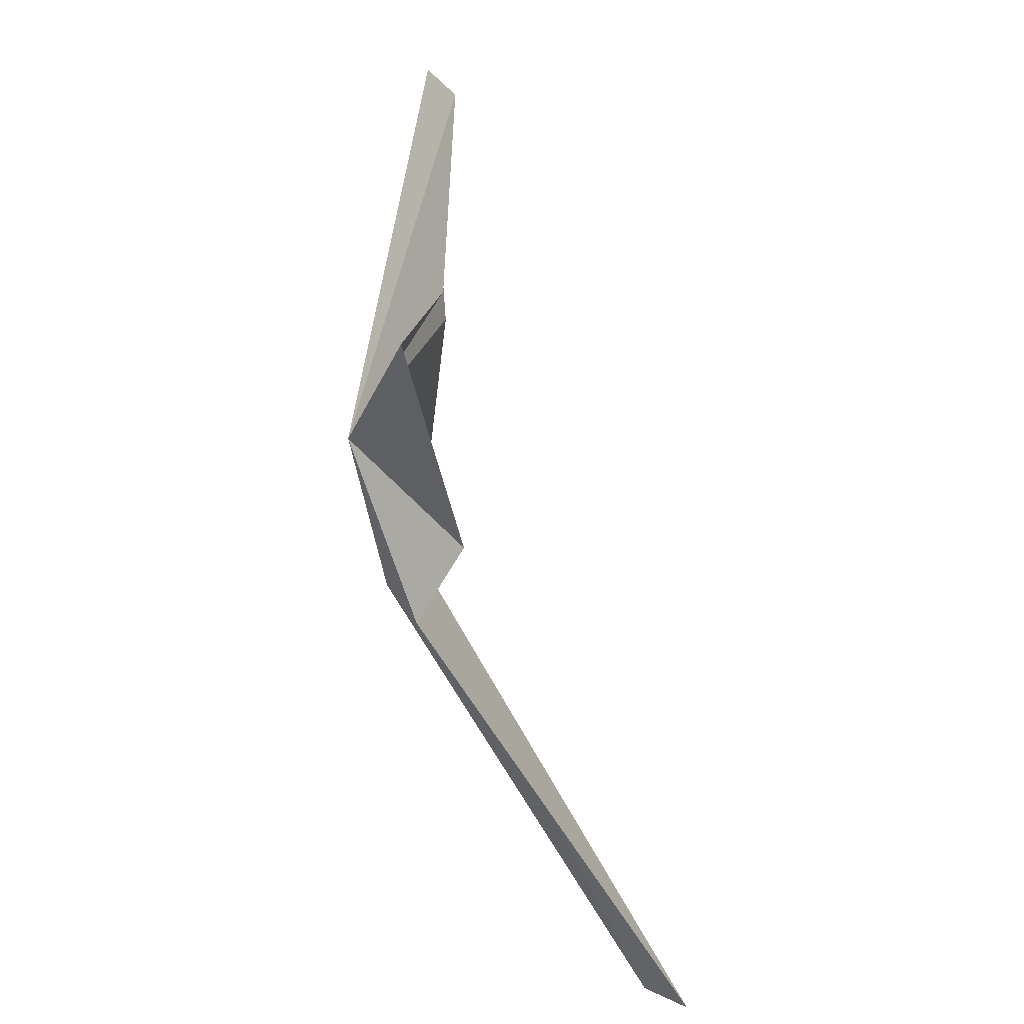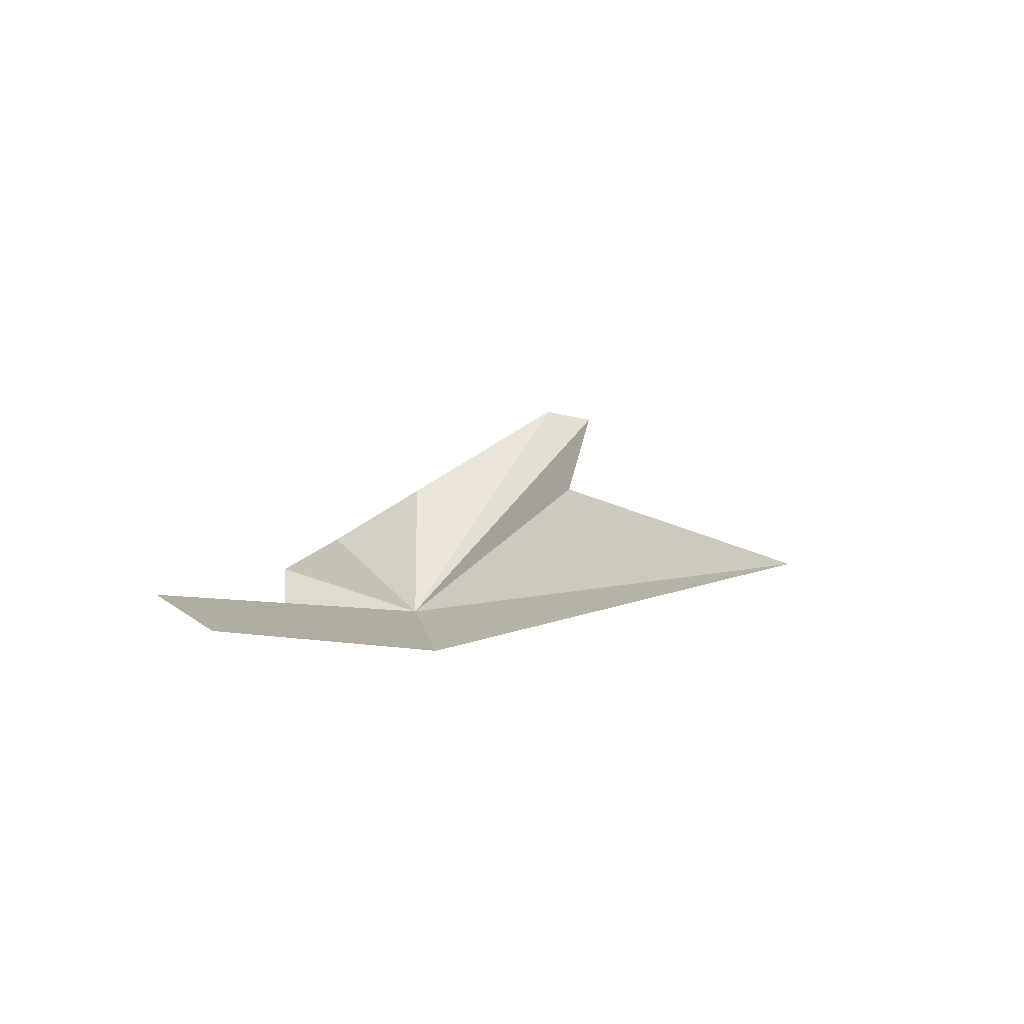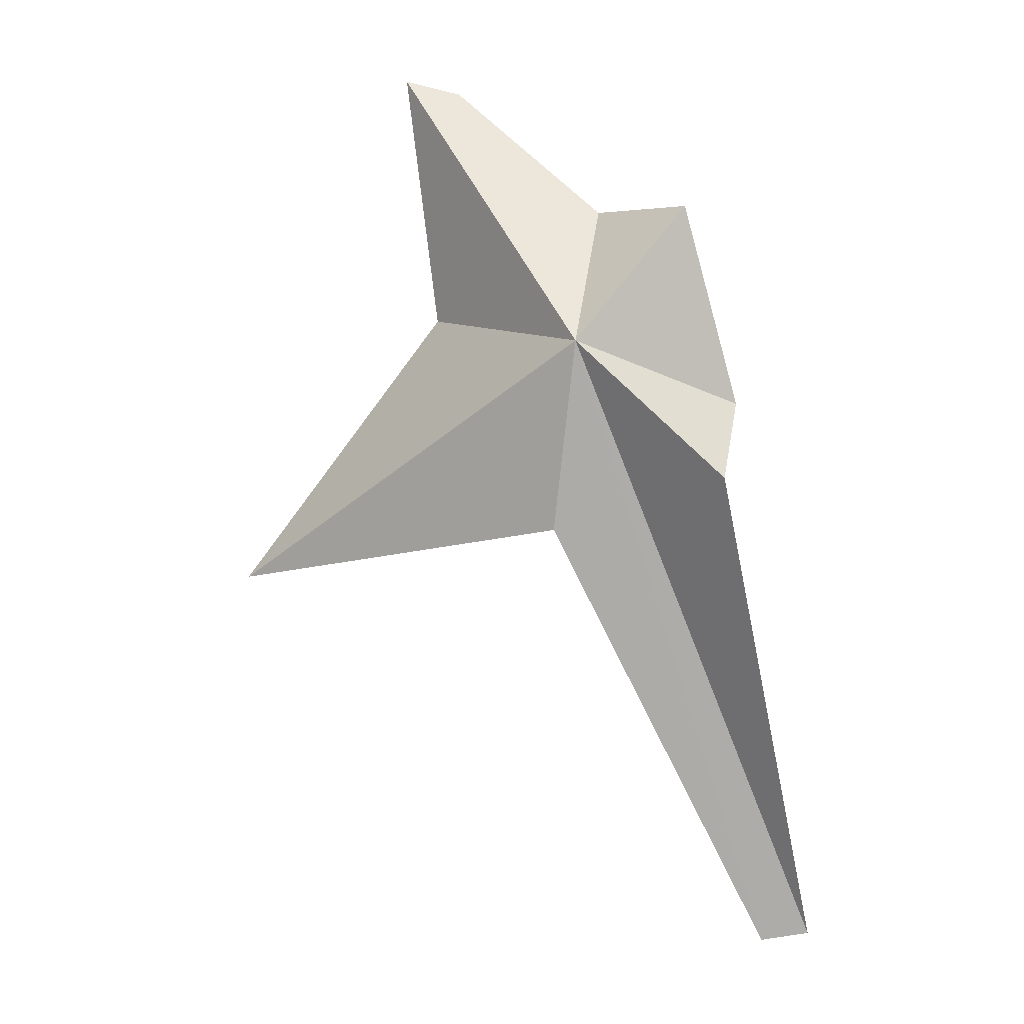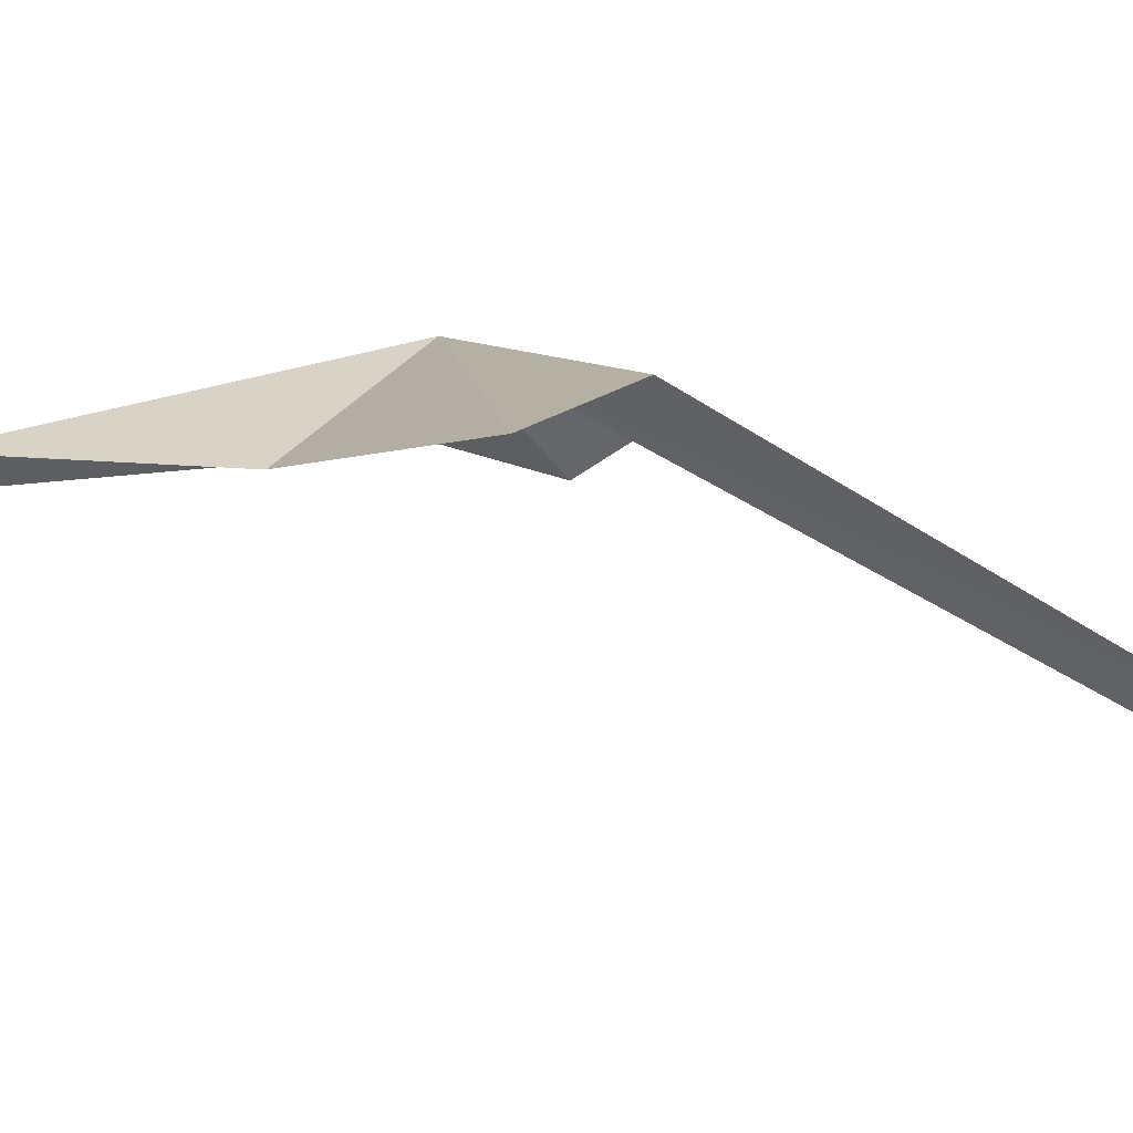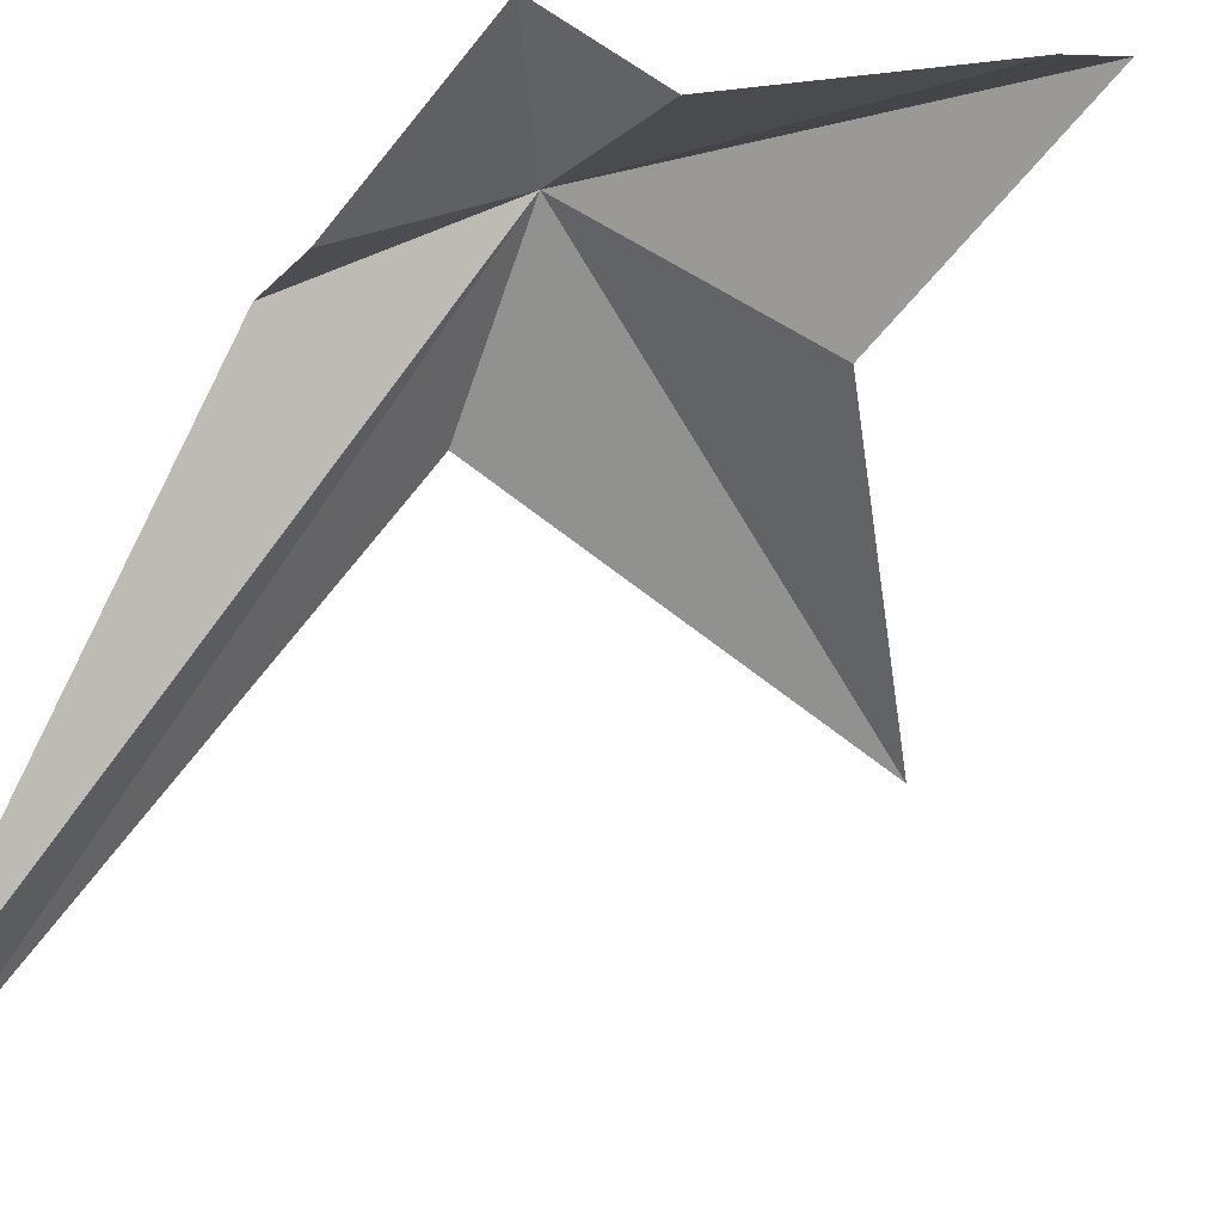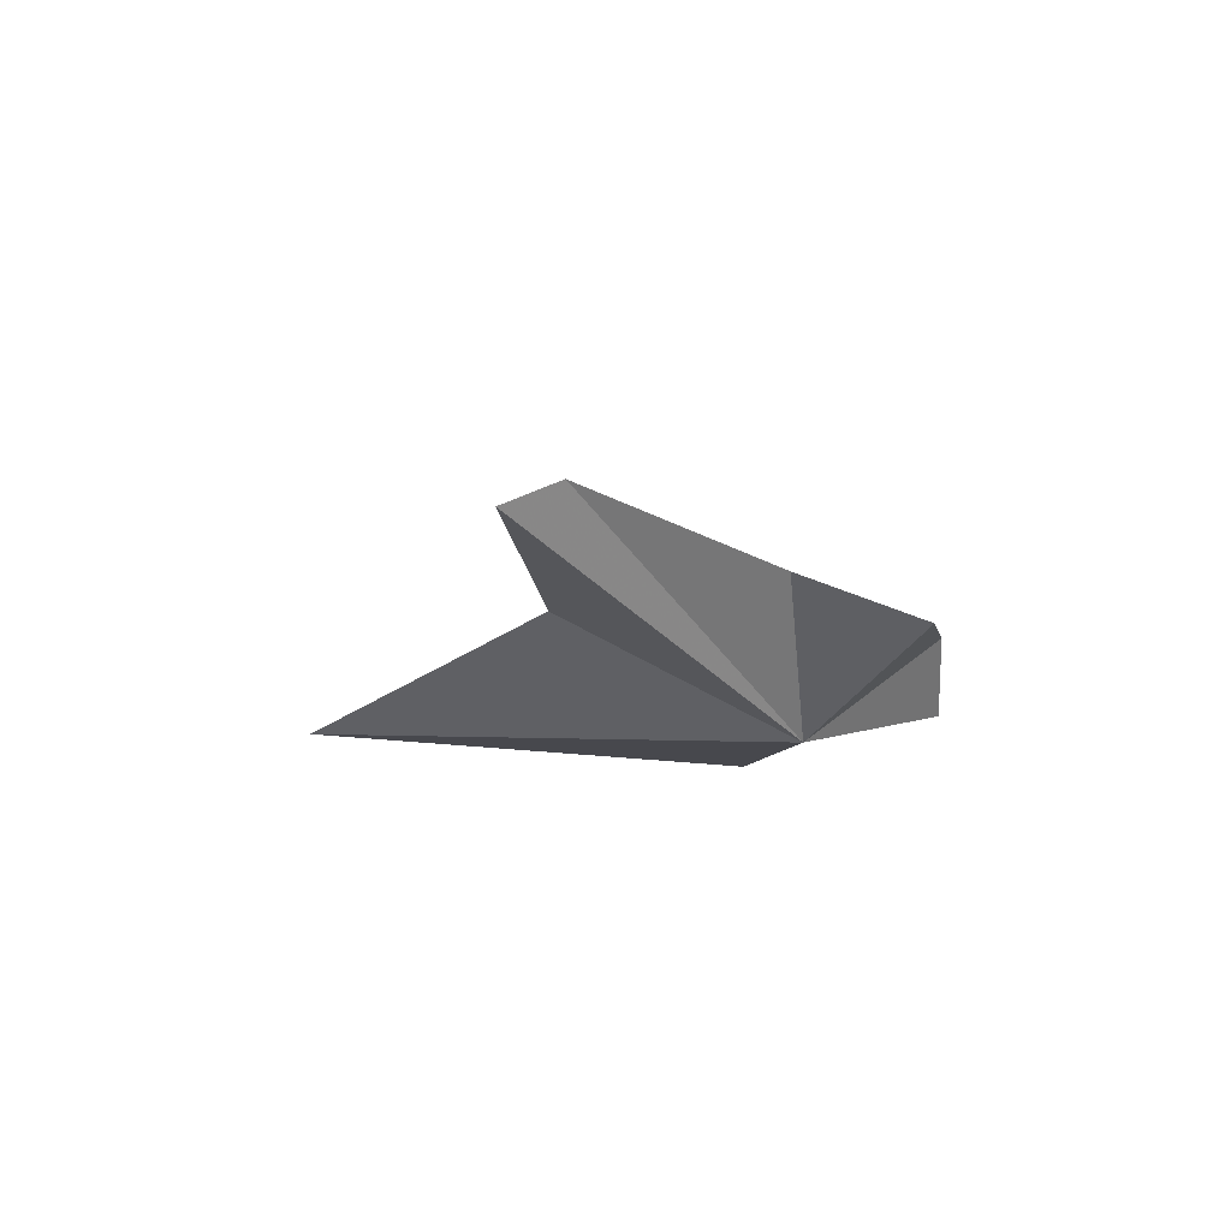
<metadata>
{"format":"obj","ext":"obj","renderer":"f3d","projection":"perspective","resolution":1024,"background":"white","views":[{"elev":26.1,"azim":86.5,"up":"+Y"},{"elev":-67.3,"azim":-169.2,"up":"+Y"},{"elev":-2.6,"azim":25.5,"up":"+Y"},{"elev":1.0,"azim":-69.6,"up":"+Z"},{"elev":-55.0,"azim":148.8,"up":"+Z"},{"elev":70.4,"azim":-1.2,"up":"+Y"}]}
</metadata>
<code>
v -10.96 14.57 18.38
v -11.05 14.17 18.31
v -11.9 14.07 18.2
v -10.68 14.28 18.25
v -10.69 13.23 17.65
v -10.69 14.44 18.15
v -10.78 13.22 17.73
v -10.76 14.86 18.27
v -11 14.88 18.18
v -11.48 15.23 18.19
v -11.37 15.2 18.13
v -11.41 14.66 18.16
f 1 3 2
f 1 5 4
f 1 4 6
f 1 2 7
f 1 6 8
f 1 8 9
f 1 11 10
f 1 9 11
f 1 10 12
f 1 7 5
f 1 12 3

</code>
